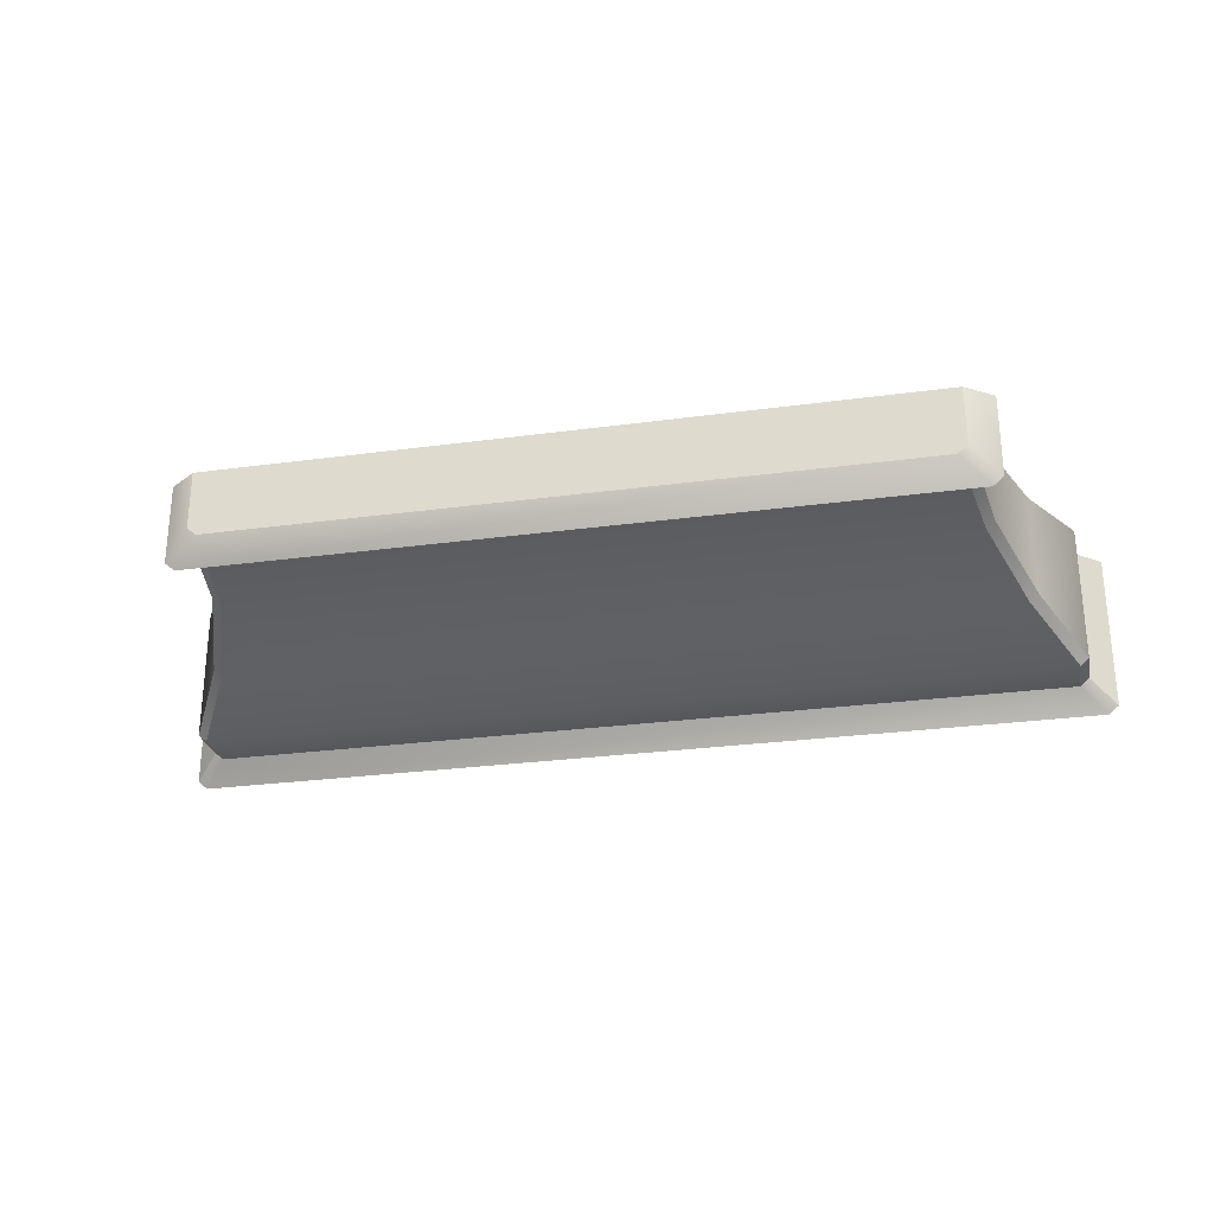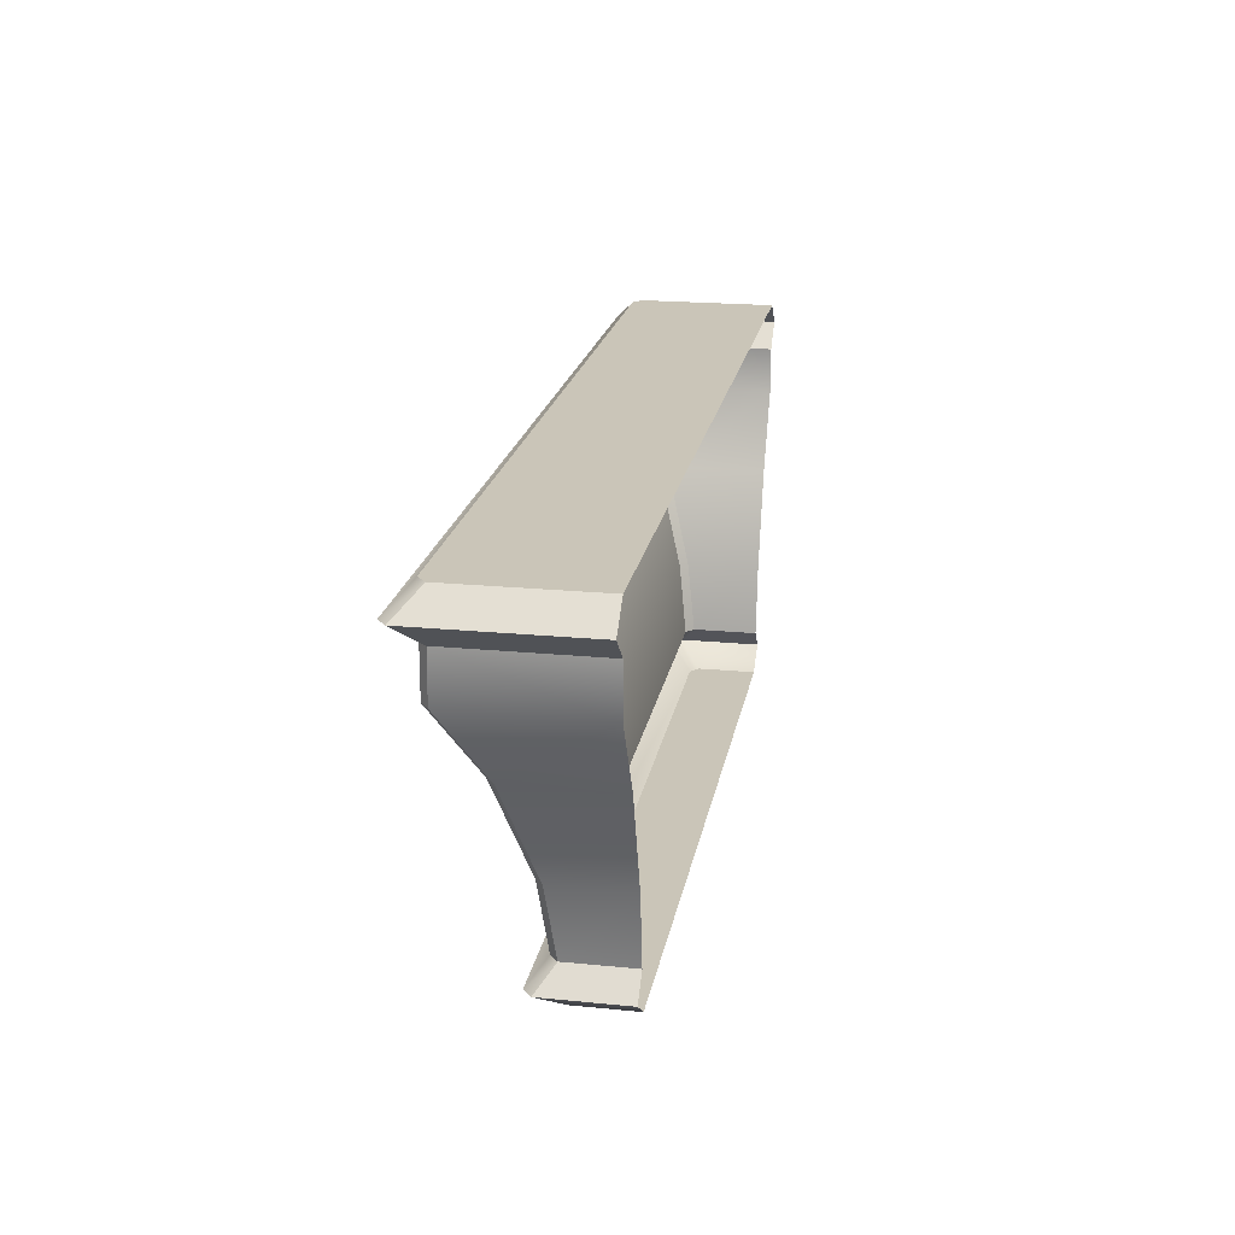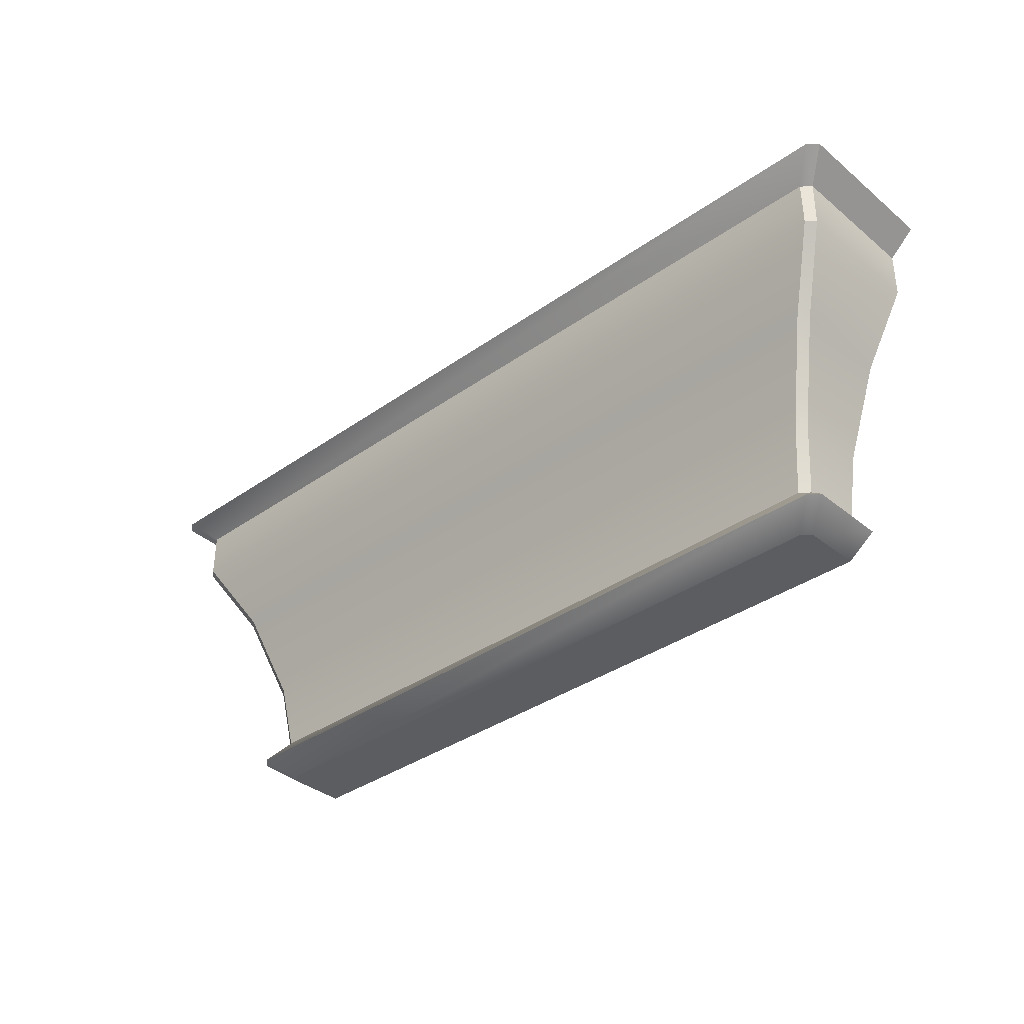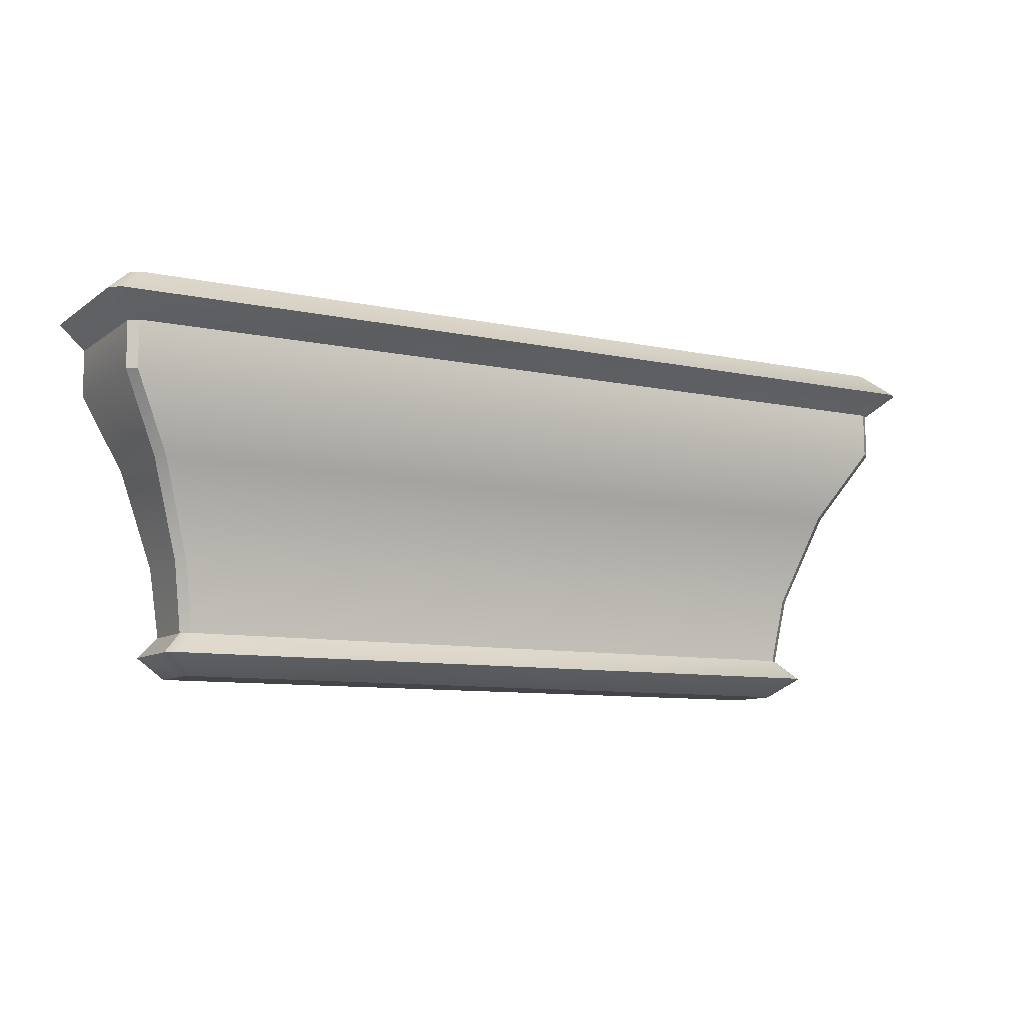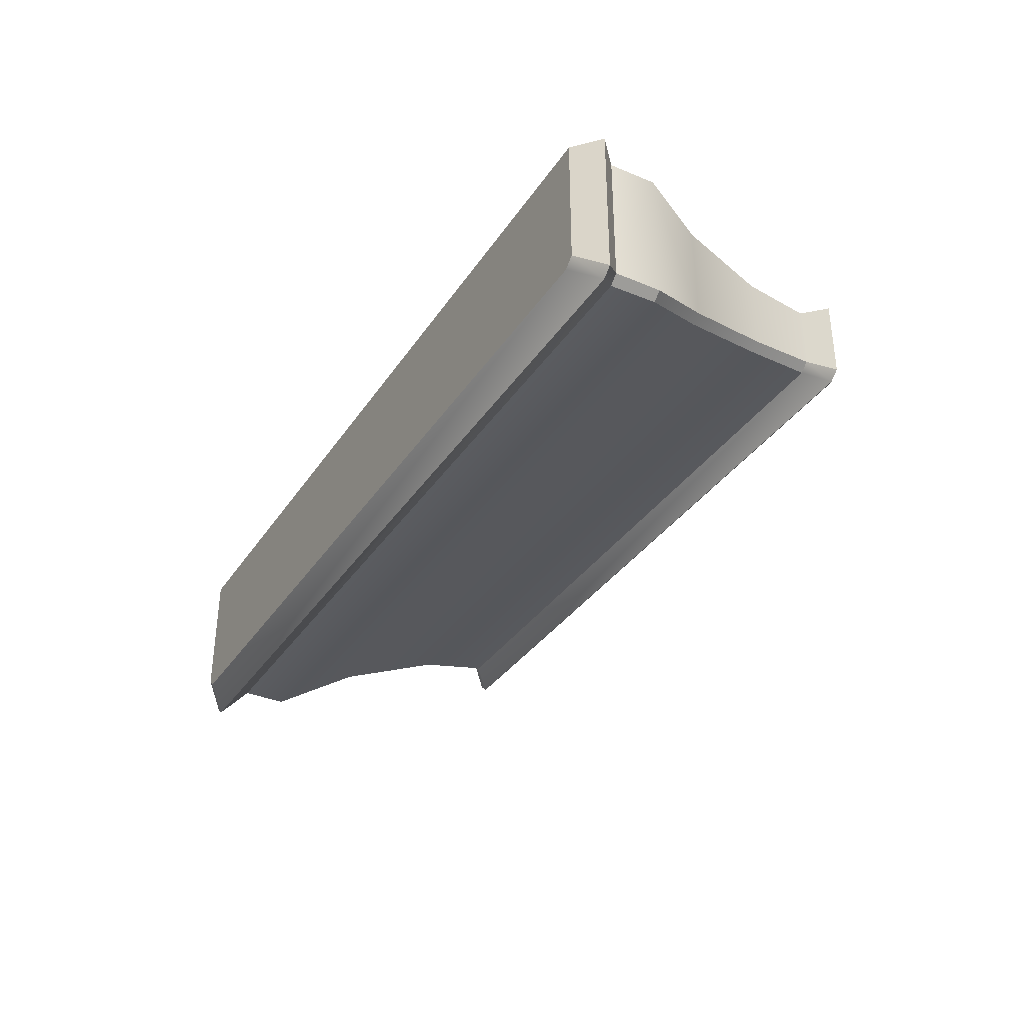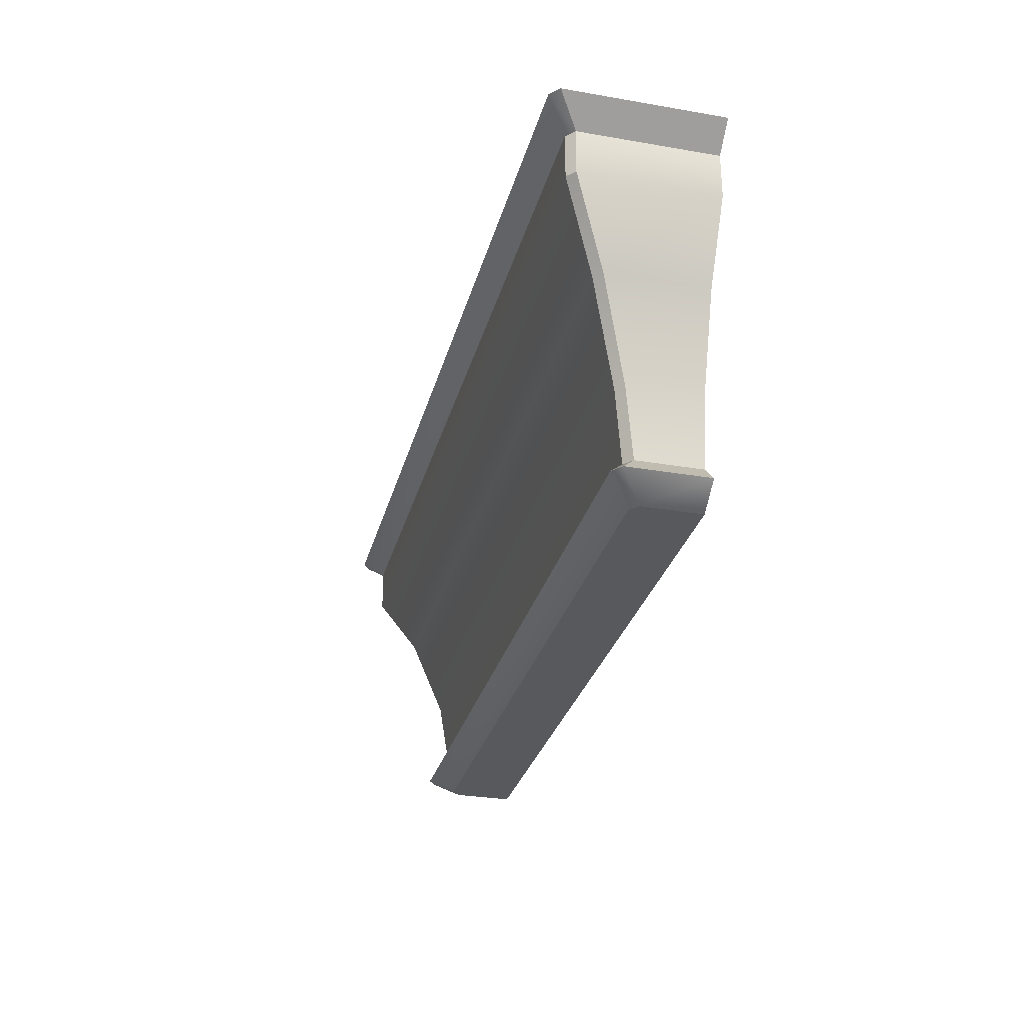
<metadata>
{"format":"obj","ext":"obj","renderer":"f3d","projection":"perspective","resolution":1024,"background":"white","views":[{"elev":-27.3,"azim":11.8,"up":"+Z"},{"elev":20.5,"azim":-79.9,"up":"+Y"},{"elev":-35.7,"azim":-137.0,"up":"+Y"},{"elev":-9.1,"azim":150.4,"up":"+Y"},{"elev":-34.5,"azim":-119.0,"up":"+Z"},{"elev":-29.7,"azim":-104.2,"up":"+Y"}]}
</metadata>
<code>
o sponza_85
v 84.63 66.04 57.55
v 84.63 66.04 57
v 91.26 66.04 57
v 91.26 66.04 57.55
v 91.18 66.04 56.92
v 84.72 66.04 56.92
v 91.33 66.42 56.94
v 91.42 67.07 56.86
v 91.42 67.07 57.55
v 91.33 66.42 57.55
v 84.55 67.07 56.79
v 91.34 67.07 56.79
v 91.24 66.42 56.86
v 84.65 66.42 56.86
v 83.85 68.66 56.19
v 83.85 69.1 56.19
v 92.04 69.1 56.19
v 92.05 68.66 56.19
v 83.76 68.66 57.55
v 83.76 69.1 57.55
v 83.76 69.1 56.27
v 83.76 68.66 56.26
v 91.26 66.04 57
v 91.52 66.23 56.78
v 91.52 66.23 57.55
v 91.26 66.04 57.55
v 84.47 66.23 56.7
v 91.43 66.23 56.7
v 91.18 66.04 56.92
v 84.72 66.04 56.92
v 91.33 66.42 56.94
v 91.33 66.42 57.55
v 91.52 66.23 57.55
v 91.52 66.23 56.78
v 84.65 66.42 56.86
v 91.24 66.42 56.86
v 91.43 66.23 56.7
v 84.47 66.23 56.7
v 92.13 69.1 56.27
v 92.37 69.31 56.07
v 92.37 69.31 57.55
v 92.13 69.1 57.55
v 83.62 69.31 55.99
v 92.28 69.31 55.99
v 92.04 69.1 56.19
v 83.85 69.1 56.19
v 92.13 69.53 56.27
v 92.13 69.53 57.55
v 92.37 69.31 57.55
v 92.37 69.31 56.07
v 83.86 69.53 56.19
v 92.03 69.53 56.19
v 92.28 69.31 55.99
v 83.62 69.31 55.99
v 91.74 67.97 56.6
v 92.13 68.66 56.26
v 92.13 68.66 57.55
v 91.74 67.97 57.55
v 91.65 67.97 56.52
v 84.24 67.97 56.52
v 91.33 66.42 56.94
v 91.24 66.42 56.86
v 91.34 67.07 56.79
v 91.42 67.07 56.86
v 84.56 66.42 56.94
v 84.47 67.07 56.86
v 84.55 67.07 56.79
v 84.65 66.42 56.86
v 92.05 68.66 56.19
v 92.04 69.1 56.19
v 92.13 69.1 56.27
v 92.13 68.66 56.26
v 83.76 68.66 56.26
v 83.76 69.1 56.27
v 83.85 69.1 56.19
v 83.85 68.66 56.19
v 91.33 66.42 56.94
v 91.52 66.23 56.78
v 84.56 66.42 56.94
v 84.65 66.42 56.86
v 84.47 66.23 56.7
v 84.37 66.23 56.78
v 91.52 66.23 56.78
v 91.26 66.04 57
v 84.63 66.04 57
v 84.37 66.23 56.78
v 92.13 69.1 56.27
v 92.37 69.31 56.07
v 83.76 69.1 56.27
v 83.52 69.31 56.07
v 83.62 69.31 55.99
v 83.85 69.1 56.19
v 92.13 69.53 56.27
v 92.37 69.31 56.07
v 83.62 69.31 55.99
v 83.52 69.31 56.07
v 83.76 69.53 56.27
v 83.86 69.53 56.19
v 91.74 67.97 56.6
v 91.65 67.97 56.52
v 92.05 68.66 56.19
v 92.13 68.66 56.26
v 84.16 67.97 56.6
v 83.76 68.66 56.26
v 83.85 68.66 56.19
v 84.24 67.97 56.52
v 92.13 69.53 57.55
v 92.13 69.53 56.27
v 92.03 69.53 56.19
v 83.76 69.53 56.27
v 83.86 69.53 56.19
v 83.76 69.53 57.55
v 84.47 67.07 57.55
v 84.47 67.07 56.86
v 84.56 66.42 56.94
v 84.56 66.42 57.55
v 92.13 69.1 56.27
v 92.13 69.1 57.55
v 84.37 66.23 57.55
v 84.63 66.04 57.55
v 84.37 66.23 57.55
v 84.56 66.42 57.55
v 84.56 66.42 56.94
v 84.37 66.23 56.78
v 83.52 69.31 57.55
v 83.52 69.31 56.07
v 83.76 69.1 56.27
v 83.76 69.1 57.55
v 83.52 69.31 57.55
v 83.76 69.53 57.55
v 83.76 69.53 56.27
v 83.52 69.31 56.07
v 84.16 67.97 56.6
v 84.16 67.97 57.55
f 1 2 3
f 1 3 4
f 5 3 2
f 5 2 6
f 7 8 9
f 7 9 10
f 11 12 13
f 11 13 14
f 15 16 17
f 15 17 18
f 19 20 21
f 19 21 22
f 23 24 25
f 23 25 26
f 27 28 29
f 27 29 30
f 31 32 33
f 31 33 34
f 35 36 37
f 35 37 38
f 39 40 41
f 39 41 42
f 43 44 45
f 43 45 46
f 47 48 49
f 47 49 50
f 51 52 53
f 51 53 54
f 55 56 57
f 55 57 58
f 15 18 59
f 15 59 60
f 8 55 58
f 8 58 9
f 60 59 12
f 60 12 11
f 61 62 63
f 61 63 64
f 65 66 67
f 65 67 68
f 69 70 71
f 69 71 72
f 73 74 75
f 73 75 76
f 77 78 37
f 77 37 36
f 79 80 81
f 79 81 82
f 28 83 84
f 28 84 29
f 27 30 85
f 27 85 86
f 87 45 44
f 87 44 88
f 89 90 91
f 89 91 92
f 53 52 93
f 53 93 94
f 95 96 97
f 95 97 98
f 99 100 101
f 99 101 102
f 103 104 105
f 103 105 106
f 64 63 100
f 64 100 99
f 66 103 106
f 66 106 67
f 107 108 109
f 107 109 110
f 109 111 110
f 112 107 110
f 113 114 115
f 113 115 116
f 57 56 117
f 57 117 118
f 119 86 85
f 119 85 120
f 121 122 123
f 121 123 124
f 125 126 127
f 125 127 128
f 129 130 131
f 129 131 132
f 19 22 133
f 19 133 134
f 134 133 114
f 134 114 113

</code>
